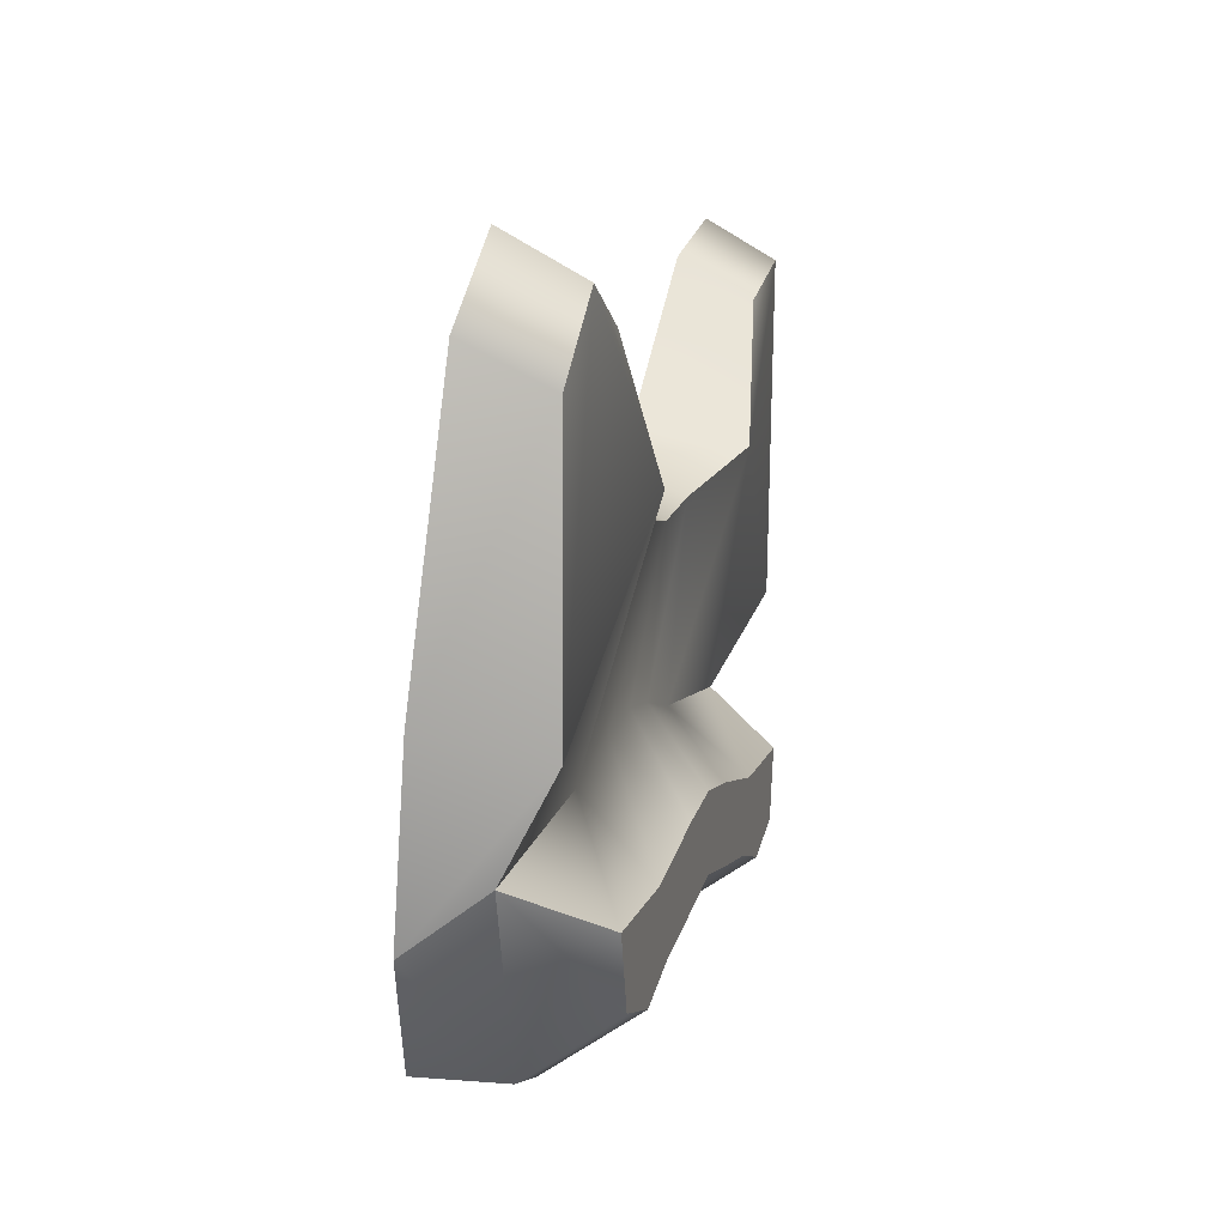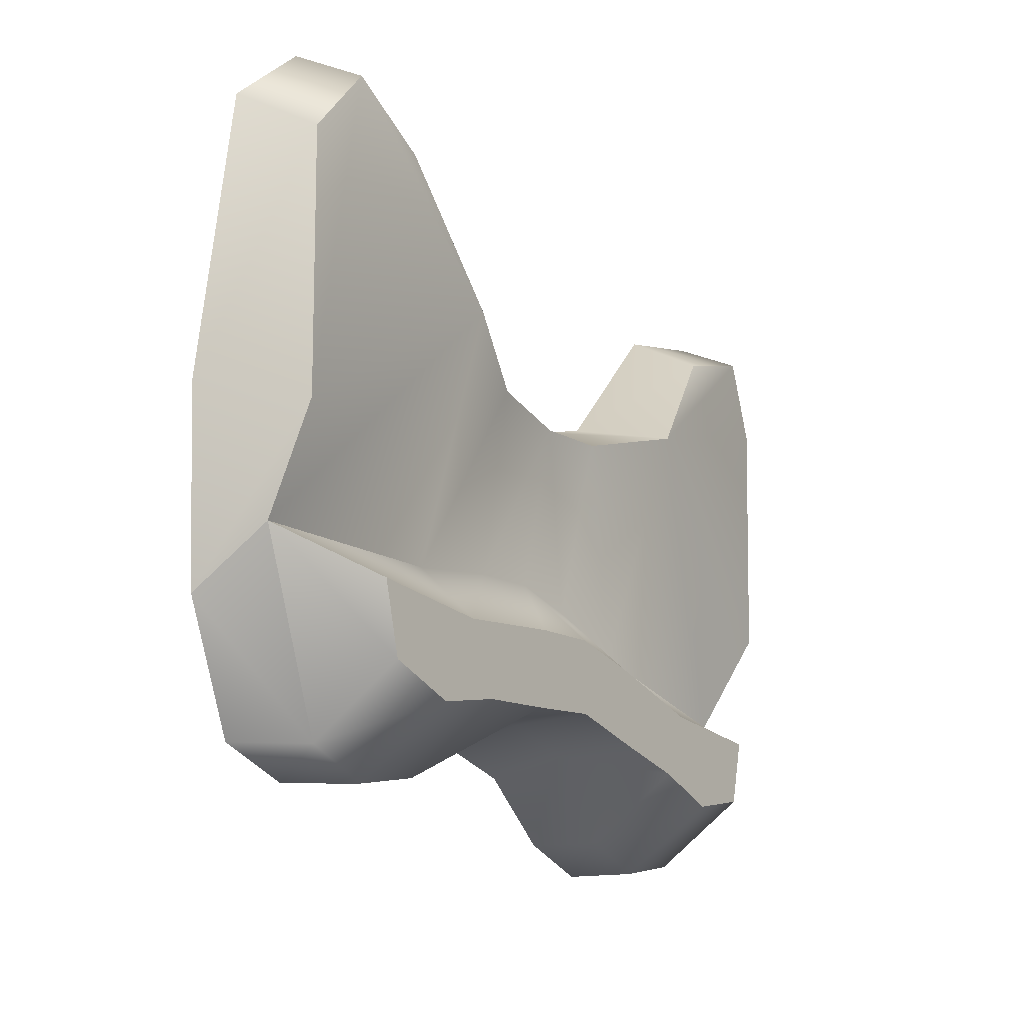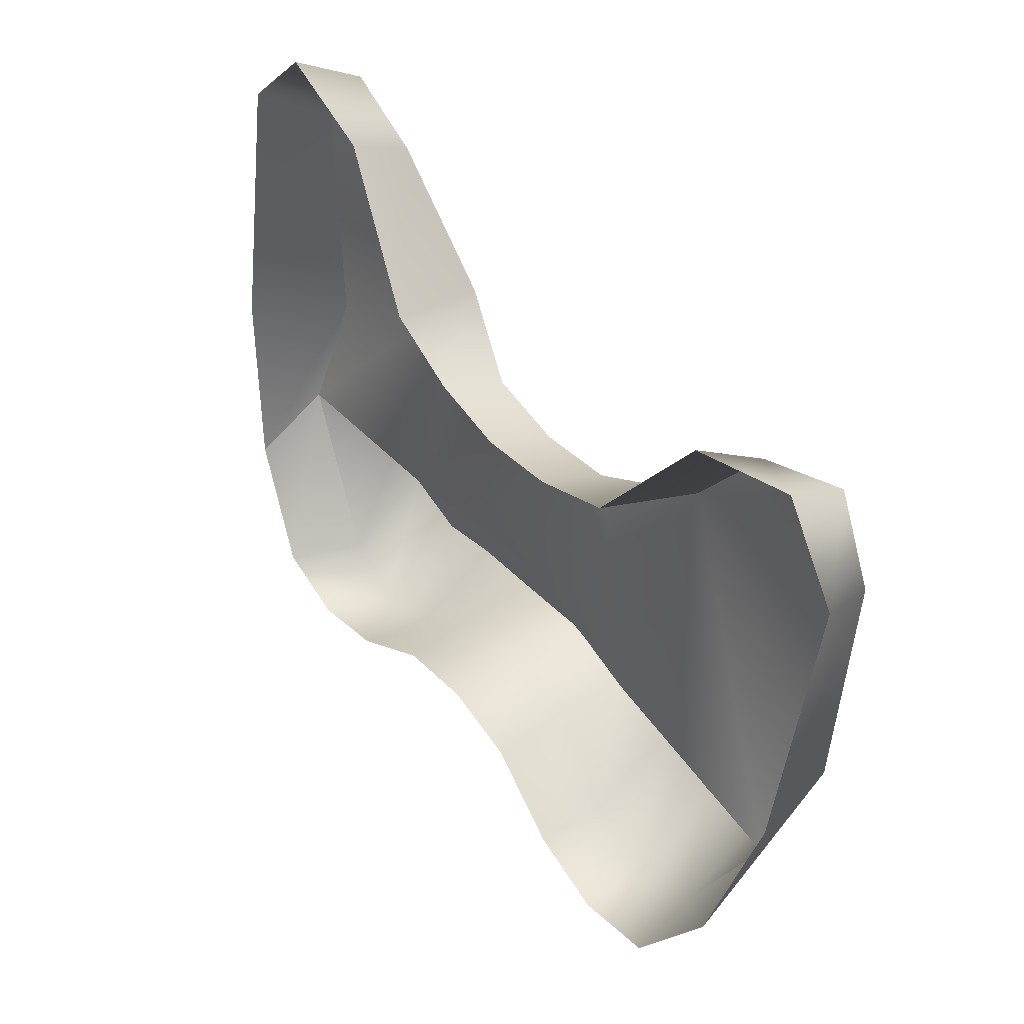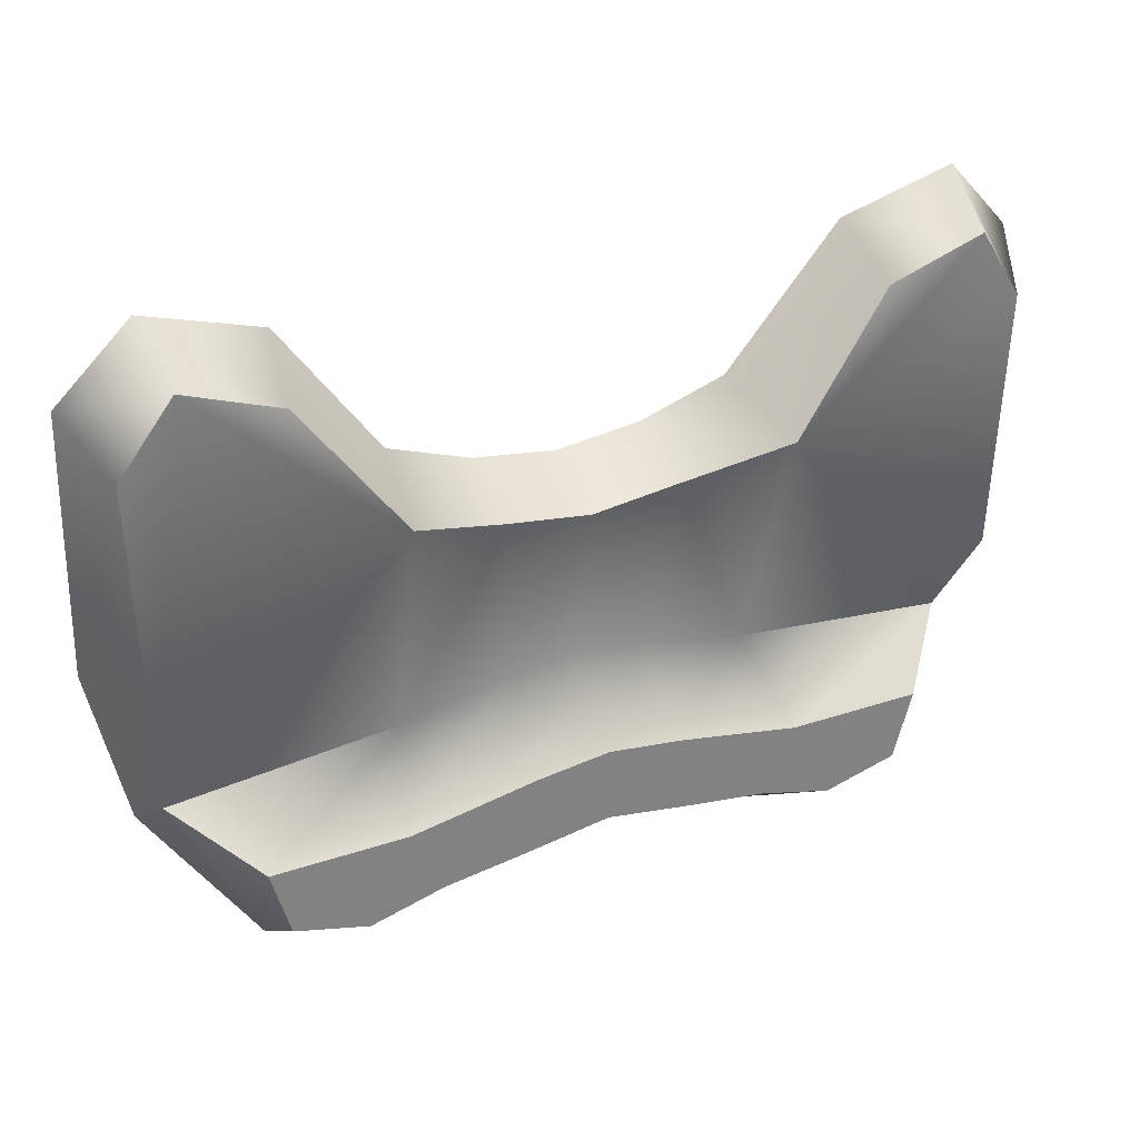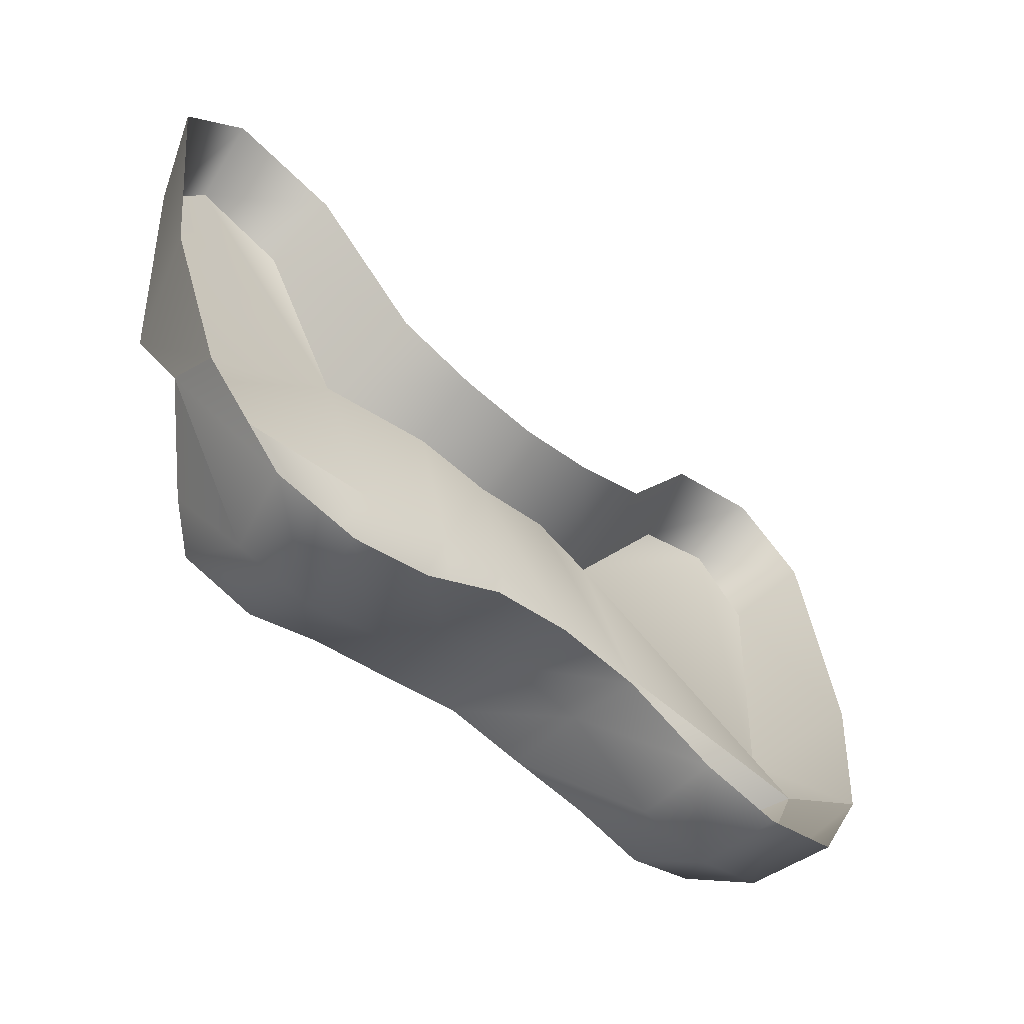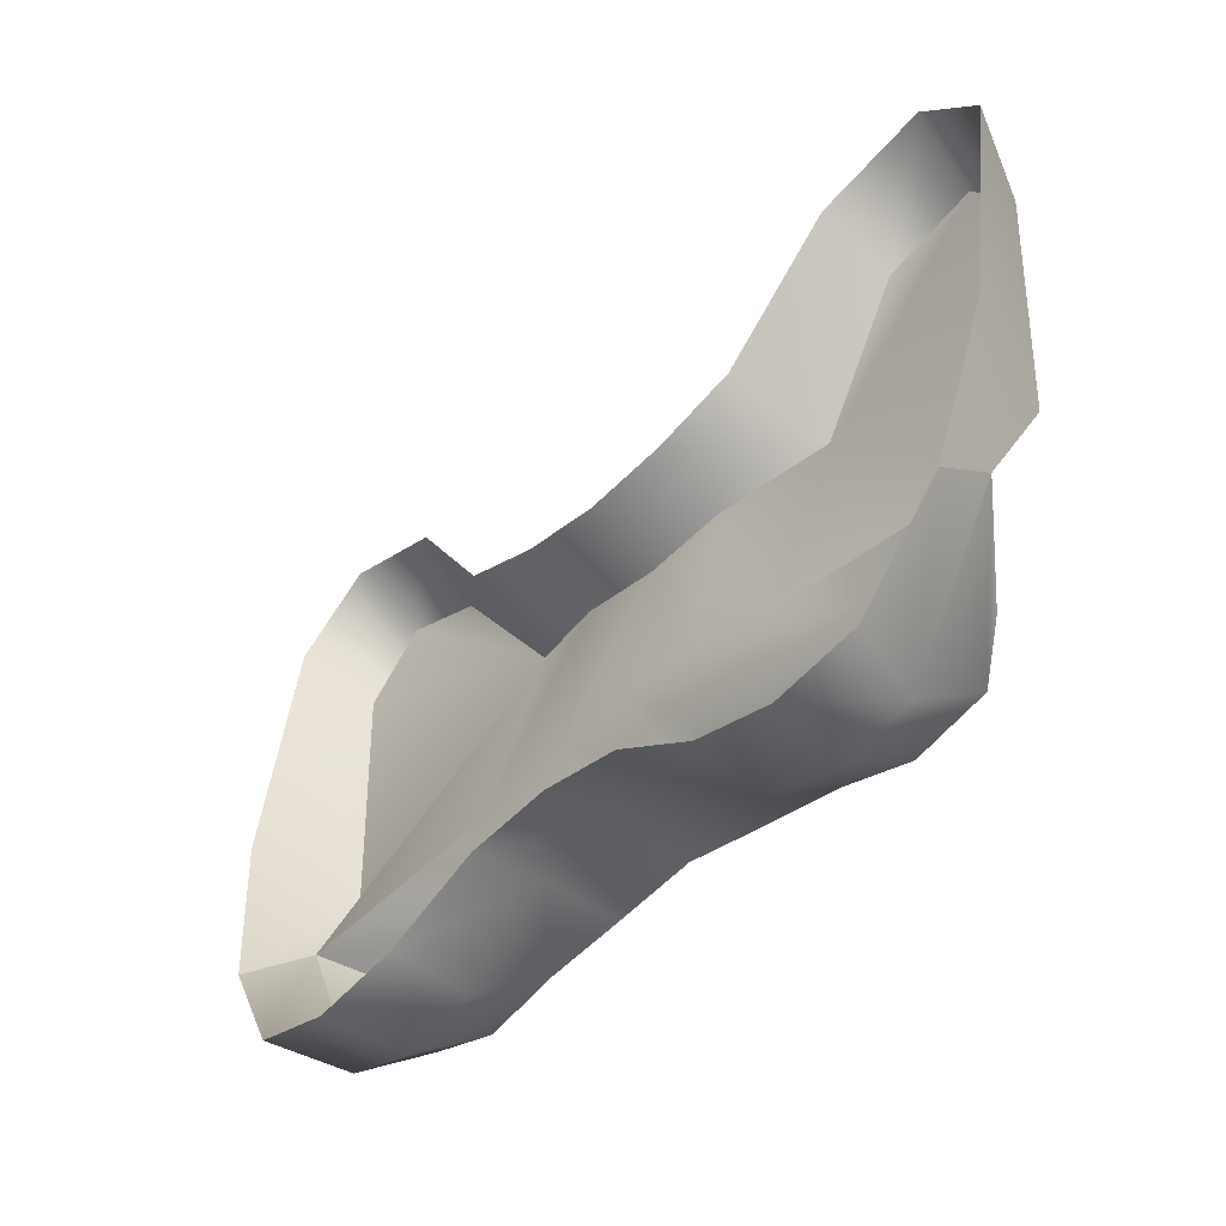
<metadata>
{"format":"obj","ext":"obj","renderer":"f3d","projection":"perspective","resolution":1024,"background":"white","views":[{"elev":9.0,"azim":-76.9,"up":"+Z"},{"elev":-20.6,"azim":-57.9,"up":"+Z"},{"elev":45.0,"azim":-125.4,"up":"+Z"},{"elev":30.1,"azim":-26.0,"up":"+Z"},{"elev":-50.9,"azim":137.5,"up":"+Z"},{"elev":-44.0,"azim":-132.7,"up":"+Z"}]}
</metadata>
<code>
v -5.604 -0 9.186
v 5.604 -0 9.186
v -5.061 2.623 -4.075
v 5.061 2.623 -4.075
v 9.531 2.623 -4.075
v 12.59 0.6803 4.105
v -9.531 2.623 -4.075
v -12.59 0.6803 4.105
v 8.532 0.4402 13.05
v 12.89 0.596 11.89
v -8.532 0.4402 13.05
v -12.89 0.596 11.89
v -2.53 2.438 -1.865
v 2.53 2.438 -1.865
v -2.53 1.104 8.094
v 2.53 1.104 8.094
v 12.15 2.309 1.183
v 5.318 2.213 1.897
v 2.251 2.123 2.573
v -2.251 2.123 2.573
v -5.318 2.213 1.897
v -12.15 2.309 1.183
v -7.296 2.702 -4.668
v 7.296 2.702 -4.668
v -0 2.385 -1.47
v 0 2.086 2.851
v -0 1.151 7.745
v 5.061 -0 -2.218
v 6.019 -0 -0.1884
v 7.296 0 -2.811
v -7.296 0 -2.811
v -6.019 -0 -0.1884
v -10.1 -0 -0.1884
v -9.531 -0 -2.218
v -0 1e-06 -1.47
v -2.53 0 -1.865
v 0 0 0.7657
v -2.251 -0 0.4885
v -5.061 -0 -2.218
v 2.53 0 -1.865
v 2.251 -0 0.4885
v 9.531 -0 -2.218
v 10.1 -0 -0.1884
v -11.37 0.299 14.11
v 11.37 0.299 14.11
v 10.19 4.994 -3.855
v 12.39 4.539 -0.4561
v -12.39 4.539 -0.4561
v -10.19 4.994 -3.855
v 5.218 4.994 -3.855
v 7.705 5.074 -4.448
v 13.74 2.724 13.1
v 11.62 2.427 15.32
v -8.191 2.568 14.27
v -11.62 2.427 15.32
v -7.705 5.074 -4.448
v 8.191 2.568 14.27
v 5.072 3.144 9.966
v 13.63 3.824 4.885
v -5.072 3.144 9.966
v -13.74 2.724 13.1
v -13.63 3.824 4.885
v -2.53 4.781 -2.265
v 0 4.729 -1.87
v 0 3.314 8.694
v -2.53 3.267 9.043
v -5.218 4.994 -3.855
v 2.53 4.781 -2.265
v 2.53 3.267 9.043
f 17 5 46 47
f 7 22 48 49
f 29 28 30
f 4 50 51 24
f 53 45 10 52
f 31 32 33 34
f 11 54 55 44
f 56 23 7 49
f 58 2 9 57
f 2 6 10 45
f 6 59 52 10
f 1 60 54 11
f 62 8 12 61
f 44 1 11
f 63 64 25 13
f 36 35 37 38
f 15 27 65 66
f 1 15 66 60
f 67 63 13 3
f 39 36 38 32
f 14 68 50 4
f 41 40 28 29
f 69 16 2 58
f 6 17 47 59
f 2 18 17 6
f 16 19 18 2
f 20 26 27 15
f 21 20 15 1
f 22 21 1 8
f 48 22 8 62
f 67 3 23 56
f 39 32 31
f 24 51 46 5
f 29 30 42 43
f 25 64 68 14
f 37 35 40 41
f 27 26 19 16
f 65 27 16 69
f 4 24 30 28
f 21 22 33 32
f 22 7 34 33
f 7 23 31 34
f 13 25 35 36
f 26 20 38 37
f 3 13 36 39
f 20 21 32 38
f 14 4 28 40
f 18 19 41 29
f 23 3 39 31
f 24 5 42 30
f 5 17 43 42
f 17 18 29 43
f 25 14 40 35
f 19 26 37 41
f 44 55 61 12
f 8 1 44 12
f 57 9 45 53
f 2 45 9

</code>
